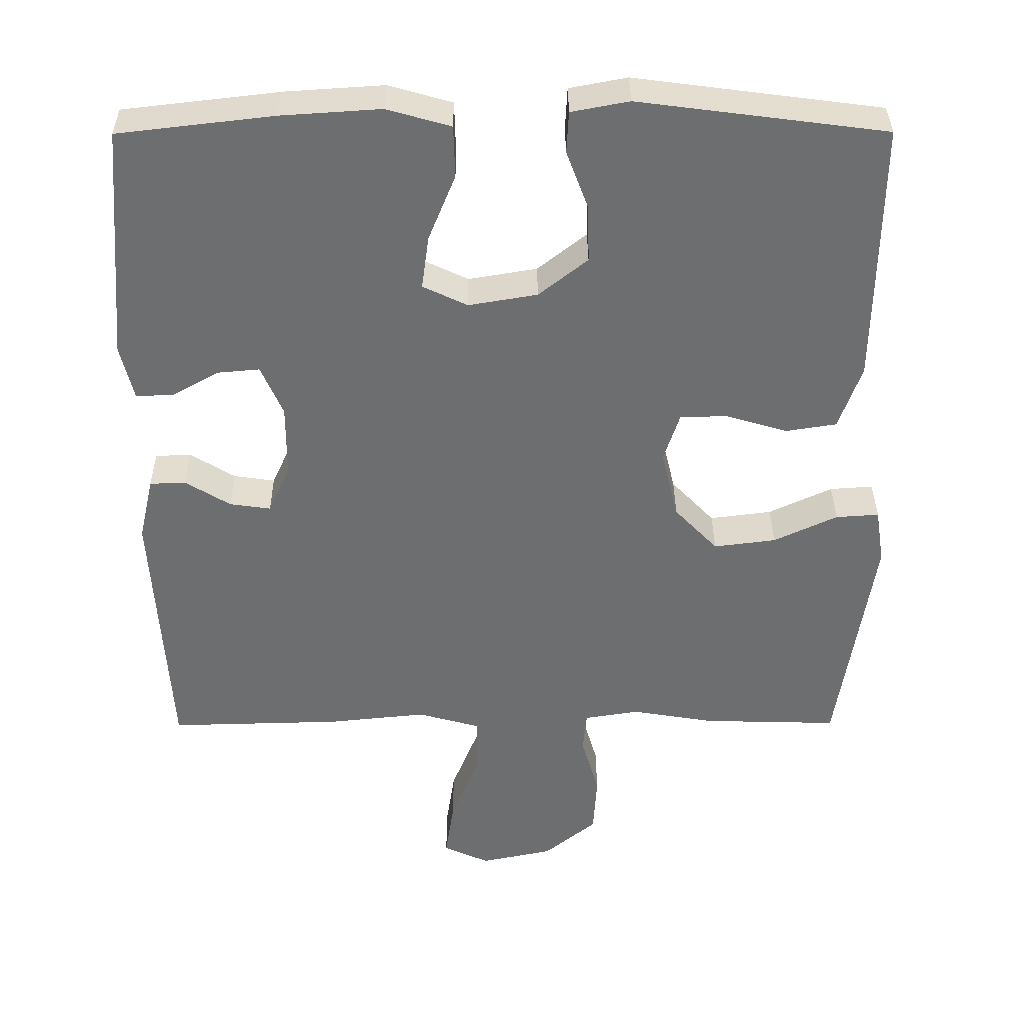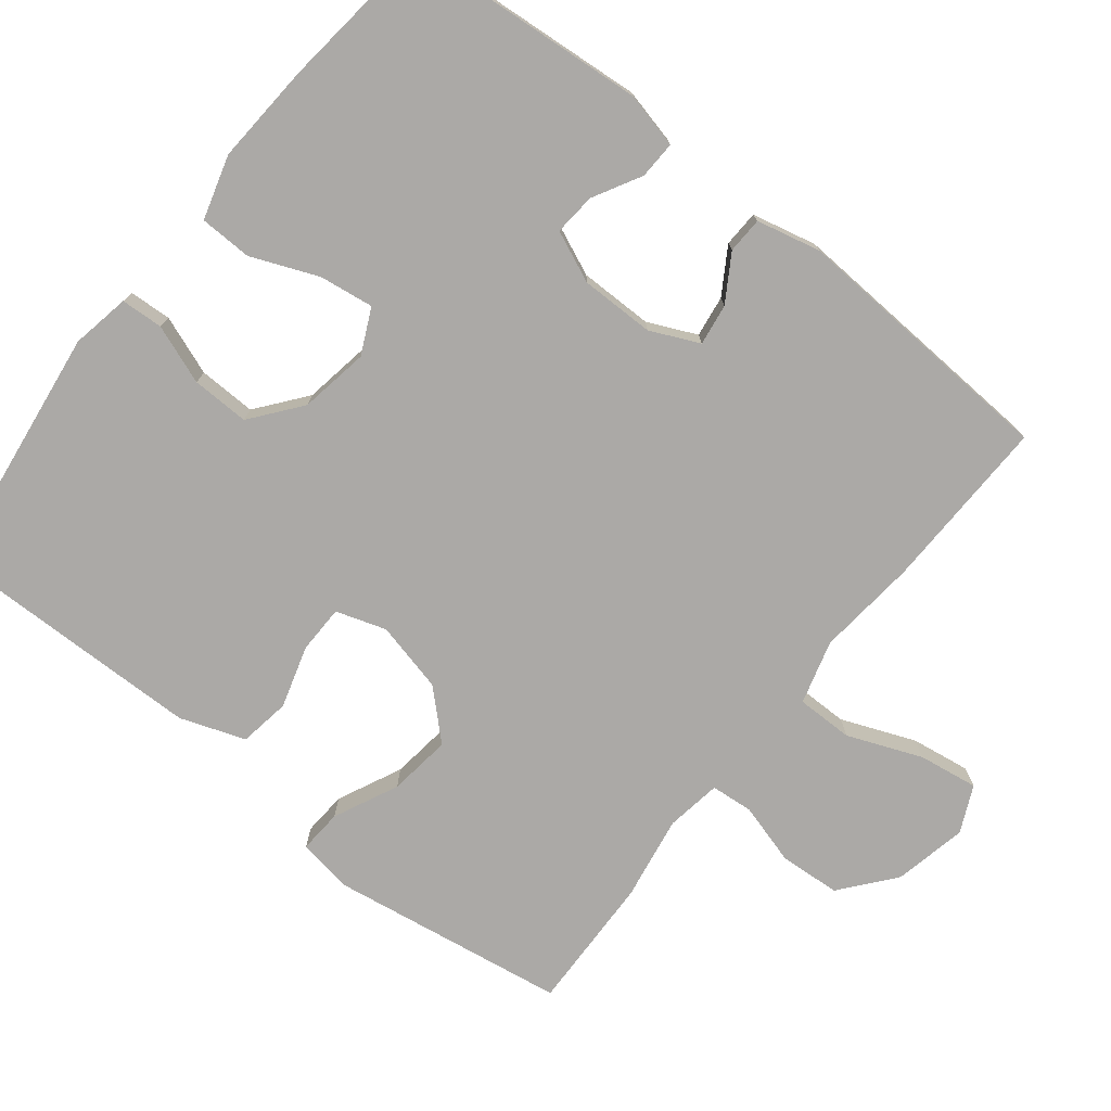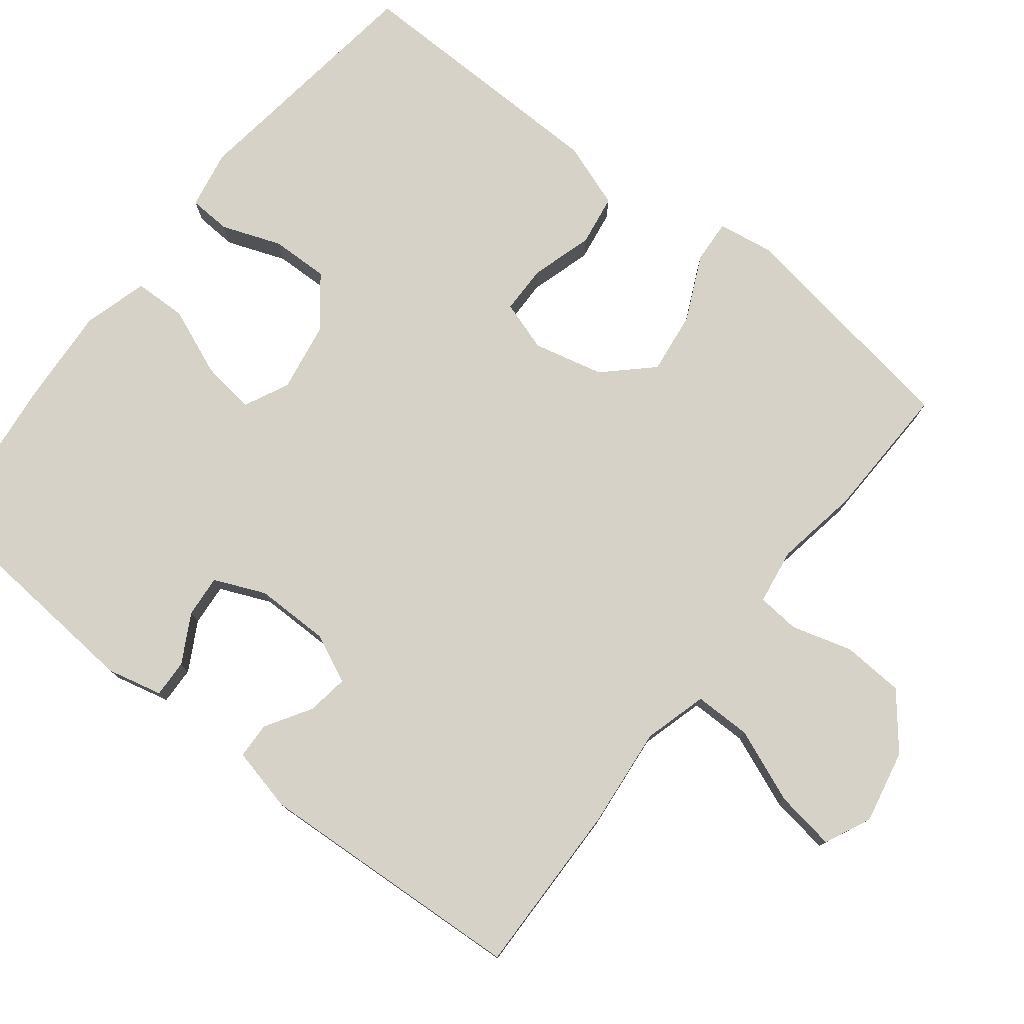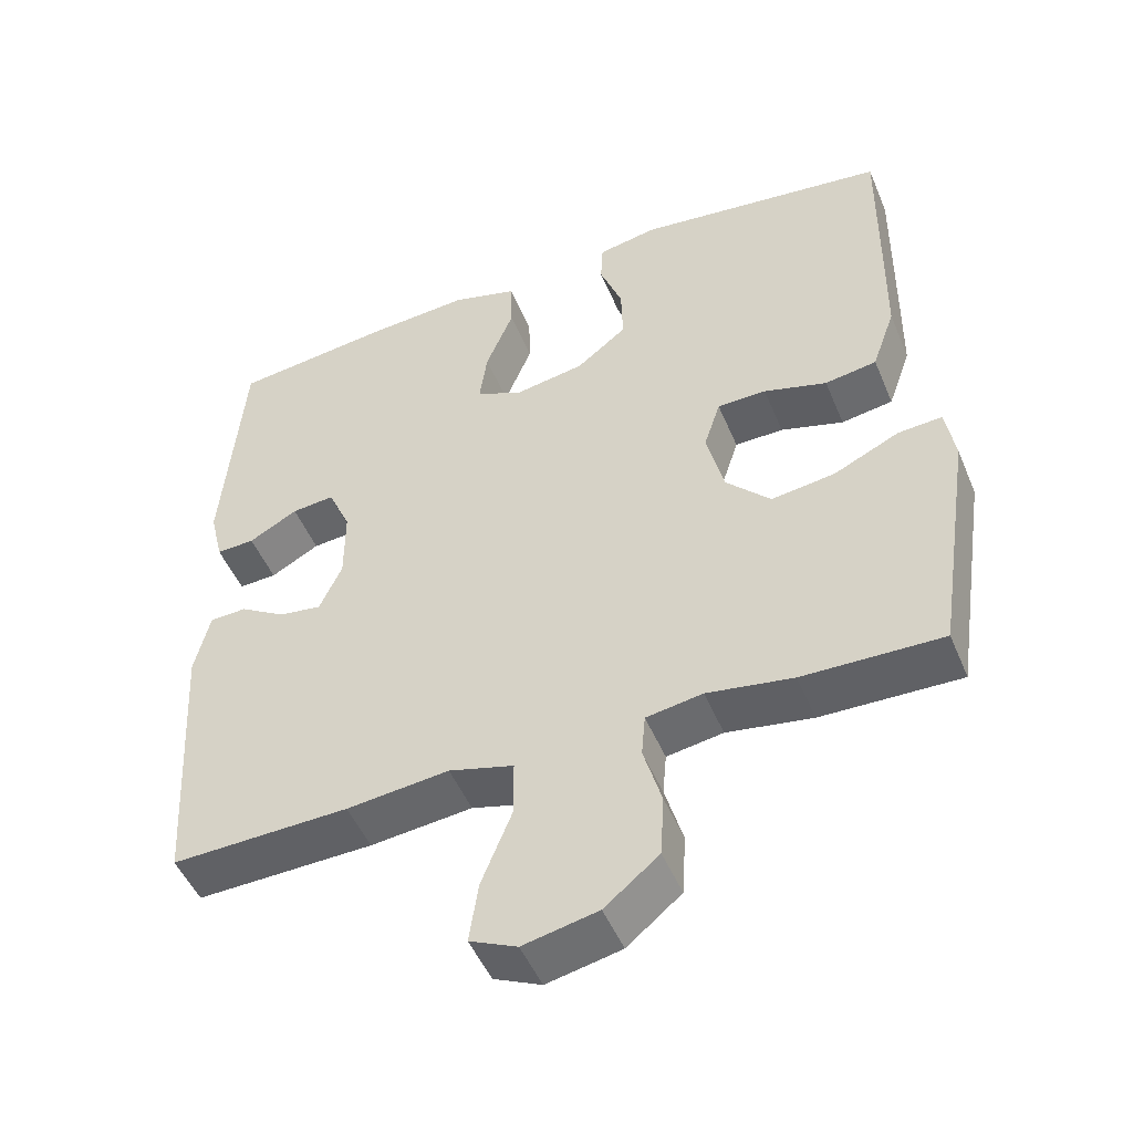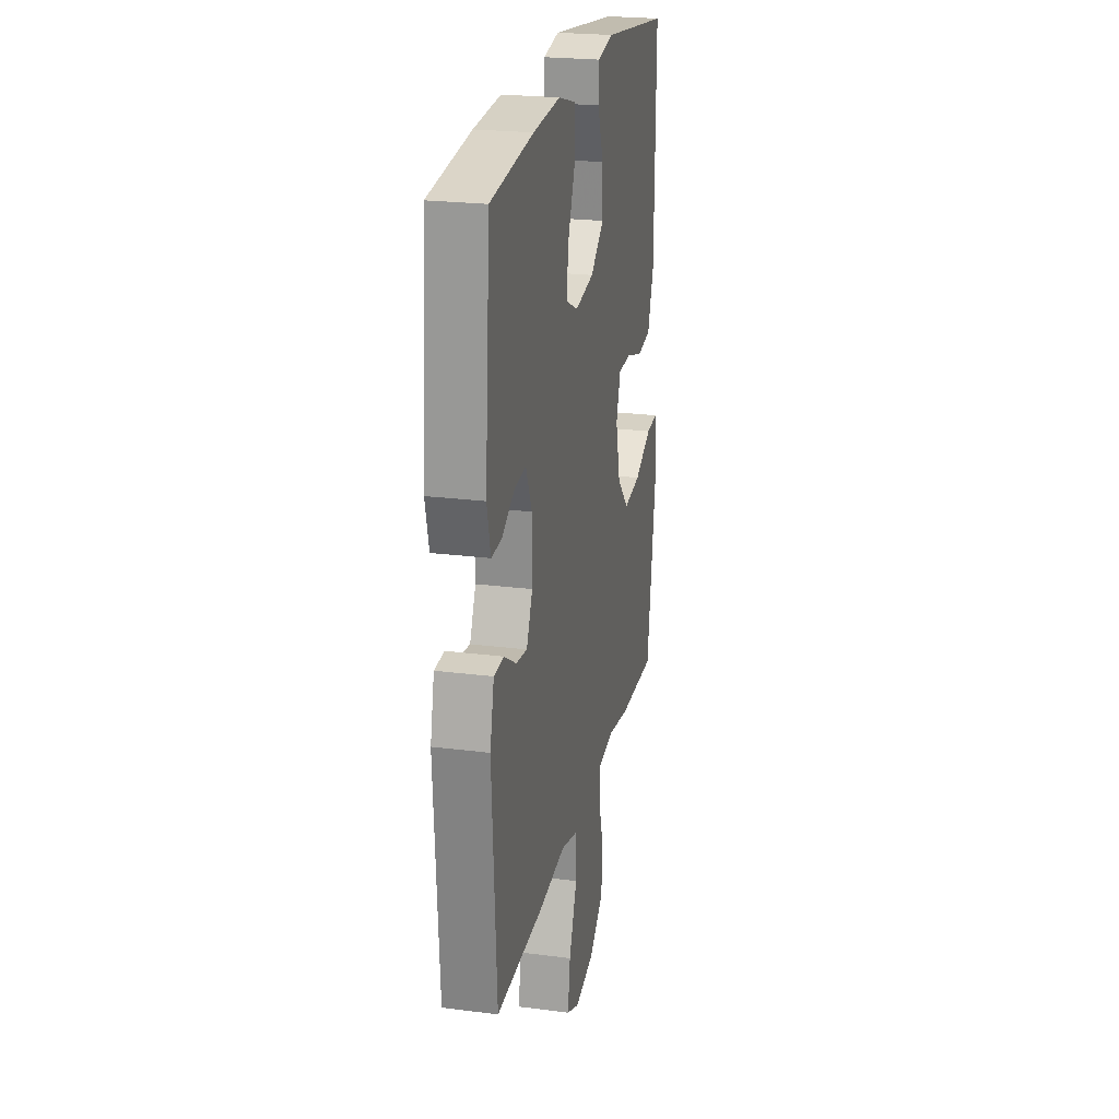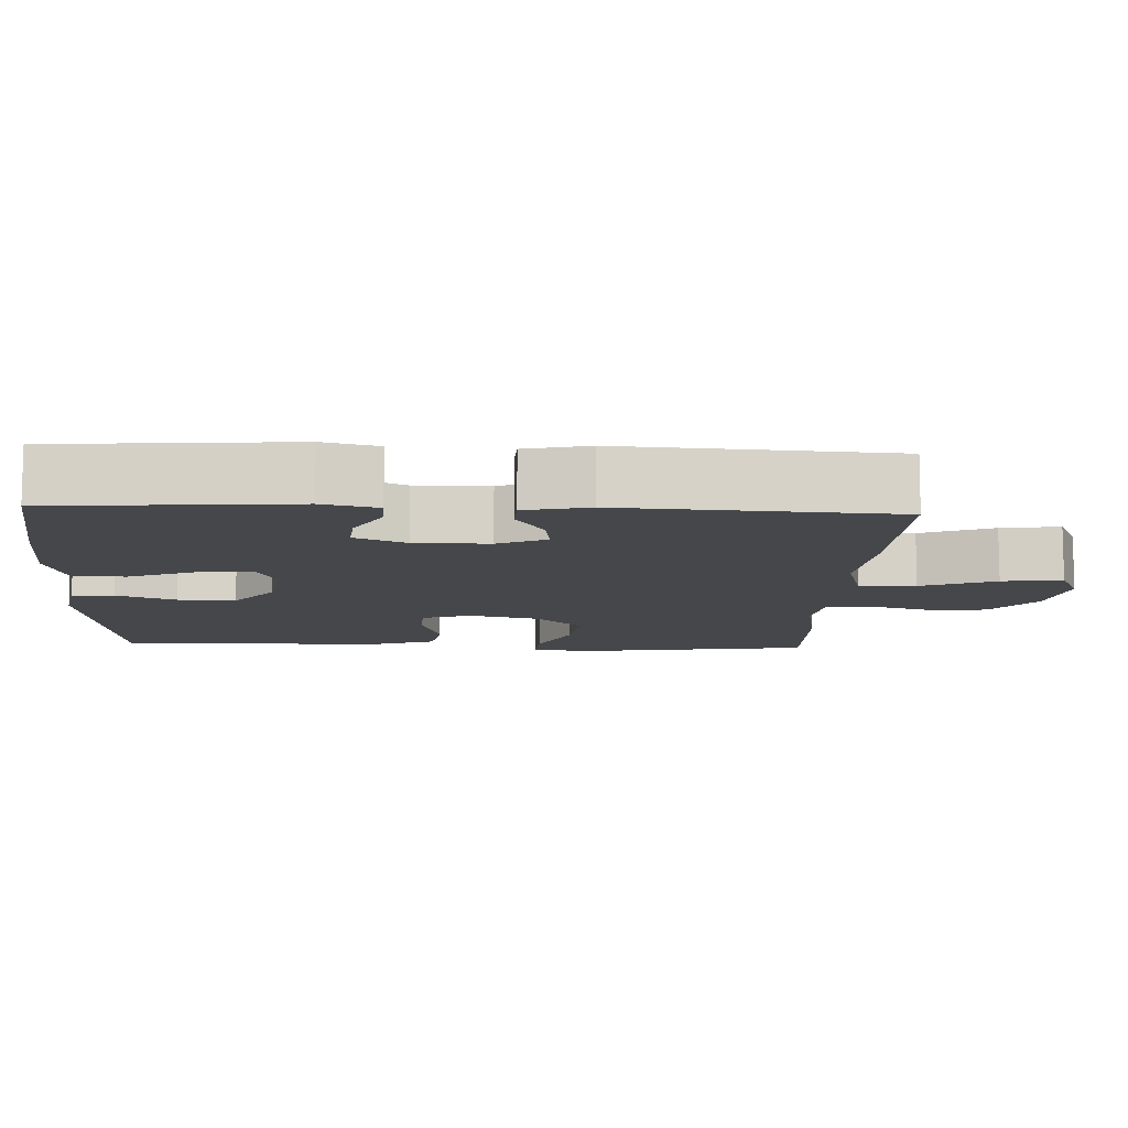
<metadata>
{"format":"obj","ext":"obj","renderer":"f3d","projection":"perspective","resolution":1024,"background":"white","views":[{"elev":35.8,"azim":179.7,"up":"+Z"},{"elev":-75.6,"azim":51.7,"up":"+Y"},{"elev":77.6,"azim":128.2,"up":"+Y"},{"elev":-49.5,"azim":-157.7,"up":"+Z"},{"elev":23.4,"azim":102.2,"up":"+Z"},{"elev":-10.5,"azim":87.3,"up":"+Y"}]}
</metadata>
<code>
v -0.5 0.07 0.5
v -0.163 0.07 0.544
v -0.084 0.07 0.529
v -0.081 0.07 0.472
v -0.111 0.07 0.392
v -0.113 0.07 0.314
v -0.046 0.07 0.261
v 0.048 0.07 0.245
v 0.109 0.07 0.274
v 0.099 0.07 0.347
v 0.062 0.07 0.438
v 0.064 0.07 0.509
v 0.151 0.07 0.534
v 0.287 0.07 0.525
v 0.5 0.07 0.5
v 0.526 0.07 0.176
v 0.508 0.07 0.101
v 0.457 0.07 0.103
v 0.392 0.07 0.139
v 0.335 0.07 0.144
v 0.305 0.07 0.075
v 0.305 0.07 -0.025
v 0.335 0.07 -0.091
v 0.391 0.07 -0.083
v 0.453 0.07 -0.045
v 0.502 0.07 -0.047
v 0.522 0.07 -0.134
v 0.5 0.07 -0.5
v 0.264 0.07 -0.494
v 0.128 0.07 -0.48
v 0.042 0.07 -0.504
v 0.042 0.07 -0.581
v 0.082 0.07 -0.681
v 0.094 0.07 -0.762
v 0.031 0.07 -0.791
v -0.068 0.07 -0.77
v -0.14 0.07 -0.711
v -0.145 0.07 -0.628
v -0.121 0.07 -0.545
v -0.126 0.07 -0.488
v -0.201 0.07 -0.476
v -0.315 0.07 -0.495
v -0.5 0.07 -0.5
v -0.549 0.07 -0.181
v -0.537 0.07 -0.105
v -0.478 0.07 -0.109
v -0.391 0.07 -0.15
v -0.306 0.07 -0.161
v -0.247 0.07 -0.099
v -0.224 0.07 -0.004
v -0.246 0.07 0.064
v -0.311 0.07 0.065
v -0.395 0.07 0.04
v -0.464 0.07 0.051
v -0.495 0.07 0.139
v -0.497 0.07 0.27
v -0.5 0 0.5
v -0.163 0 0.544
v -0.084 0 0.529
v -0.081 0 0.472
v -0.111 0 0.392
v -0.113 0 0.314
v -0.046 0 0.261
v 0.048 0 0.245
v 0.109 0 0.274
v 0.099 0 0.347
v 0.062 0 0.438
v 0.064 0 0.509
v 0.151 0 0.534
v 0.287 0 0.525
v 0.5 0 0.5
v 0.526 0 0.176
v 0.508 0 0.101
v 0.457 0 0.103
v 0.392 0 0.139
v 0.335 0 0.144
v 0.305 0 0.075
v 0.305 0 -0.025
v 0.335 0 -0.091
v 0.391 0 -0.083
v 0.453 0 -0.045
v 0.502 0 -0.047
v 0.522 0 -0.134
v 0.5 0 -0.5
v 0.264 0 -0.494
v 0.128 0 -0.48
v 0.042 0 -0.504
v 0.042 0 -0.581
v 0.082 0 -0.681
v 0.094 0 -0.762
v 0.031 0 -0.791
v -0.068 0 -0.77
v -0.14 0 -0.711
v -0.145 0 -0.628
v -0.121 0 -0.545
v -0.126 0 -0.488
v -0.201 0 -0.476
v -0.315 0 -0.495
v -0.5 0 -0.5
v -0.549 0 -0.181
v -0.537 0 -0.105
v -0.478 0 -0.109
v -0.391 0 -0.15
v -0.306 0 -0.161
v -0.247 0 -0.099
v -0.224 0 -0.004
v -0.246 0 0.064
v -0.311 0 0.065
v -0.395 0 0.04
v -0.464 0 0.051
v -0.495 0 0.139
v -0.497 0 0.27
f 3 4 5
f 2 3 5
f 1 2 5
f 56 1 5
f 55 56 5
f 54 55 5
f 53 54 5
f 52 53 5
f 51 52 5 6
f 50 51 6 7
f 49 50 7 8
f 45 46 47
f 44 45 47
f 43 44 47
f 42 43 47
f 41 42 47
f 40 41 47 48
f 37 38 39
f 36 37 39
f 35 36 39
f 34 35 39
f 33 34 39
f 32 33 39
f 31 32 39 40
f 40 48 49
f 31 40 49
f 30 31 49
f 28 29 30
f 27 28 30
f 26 27 30
f 25 26 30
f 24 25 30
f 17 18 19
f 16 17 19
f 15 16 19
f 14 15 19
f 13 14 19
f 12 13 19
f 11 12 19
f 10 11 19
f 9 10 19 20
f 8 9 20 21
f 8 21 22
f 49 8 22
f 30 49 22
f 23 24 30
f 22 23 30
f 61 60 59
f 61 59 58
f 61 58 57
f 61 57 112
f 61 112 111
f 61 111 110
f 61 110 109
f 61 109 108
f 62 61 108 107
f 63 62 107 106
f 64 63 106 105
f 103 102 101
f 103 101 100
f 103 100 99
f 103 99 98
f 103 98 97
f 104 103 97 96
f 95 94 93
f 95 93 92
f 95 92 91
f 95 91 90
f 95 90 89
f 95 89 88
f 96 95 88 87
f 105 104 96
f 105 96 87
f 105 87 86
f 86 85 84
f 86 84 83
f 86 83 82
f 86 82 81
f 86 81 80
f 75 74 73
f 75 73 72
f 75 72 71
f 75 71 70
f 75 70 69
f 75 69 68
f 75 68 67
f 75 67 66
f 76 75 66 65
f 77 76 65 64
f 78 77 64
f 78 64 105
f 78 105 86
f 86 80 79
f 86 79 78
f 1 57 58 2
f 2 58 59 3
f 3 59 60 4
f 4 60 61 5
f 5 61 62 6
f 6 62 63 7
f 7 63 64 8
f 8 64 65 9
f 9 65 66 10
f 10 66 67 11
f 11 67 68 12
f 12 68 69 13
f 13 69 70 14
f 14 70 71 15
f 15 71 72 16
f 16 72 73 17
f 17 73 74 18
f 18 74 75 19
f 19 75 76 20
f 20 76 77 21
f 21 77 78 22
f 22 78 79 23
f 23 79 80 24
f 24 80 81 25
f 25 81 82 26
f 26 82 83 27
f 27 83 84 28
f 28 84 85 29
f 29 85 86 30
f 30 86 87 31
f 31 87 88 32
f 32 88 89 33
f 33 89 90 34
f 34 90 91 35
f 35 91 92 36
f 36 92 93 37
f 37 93 94 38
f 38 94 95 39
f 39 95 96 40
f 40 96 97 41
f 41 97 98 42
f 42 98 99 43
f 43 99 100 44
f 44 100 101 45
f 45 101 102 46
f 46 102 103 47
f 47 103 104 48
f 48 104 105 49
f 49 105 106 50
f 50 106 107 51
f 51 107 108 52
f 52 108 109 53
f 53 109 110 54
f 54 110 111 55
f 55 111 112 56
f 56 112 57 1

</code>
